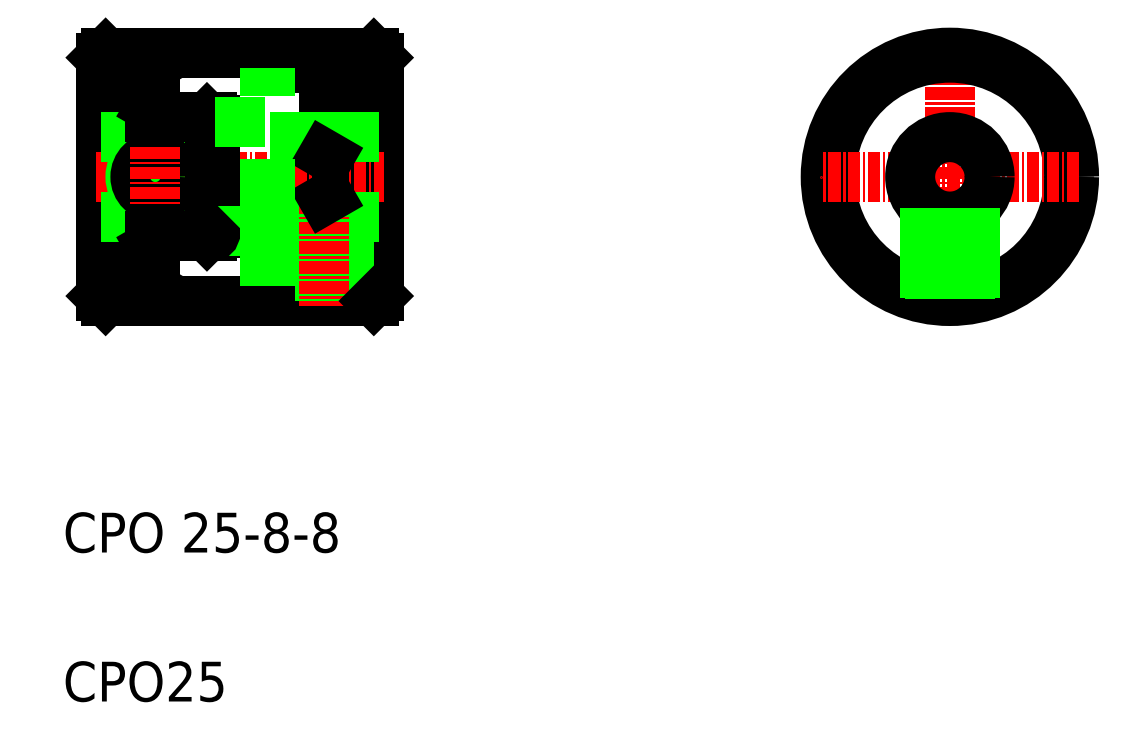
<metadata>
{"format":"dxf","ext":"dxf","renderer":"ezdxf+matplotlib","layout":"modelspace","background":"white","min_lineweight":24,"dpi":150}
</metadata>
<code>
0
SECTION
2
ENTITIES
0
TEXT
8
0
10
204.5
20
115.8
30
0
40
4
1
CPO25
0
TEXT
8
0
10
204.5
20
130.8
30
0
40
4
1
CPO 25-8-8
0
LINE
8
0
10
235.8
20
181.2
30
0
11
235.8
21
156.2
31
0
0
LINE
8
0
10
236.3
20
156.7
30
0
11
236.3
21
180.7
31
0
0
LINE
8
0
10
208.8
20
181.2
30
0
11
208.8
21
156.2
31
0
0
LINE
8
0
10
208.3
20
180.7
30
0
11
208.3
21
156.7
31
0
0
LINE
8
0
10
213.8
20
181.2
30
0
11
213.8
21
174.7
31
0
0
LINE
8
0
10
213.3
20
181.2
30
0
11
213.3
21
174.7
31
0
0
LINE
8
0
10
230.8
20
157.7
30
0
11
230.8
21
179.6
31
0
0
LINE
8
0
10
231.3
20
179.6
30
0
11
231.3
21
157.7
31
0
0
LINE
8
0
10
213.8
20
156.2
30
0
11
224.8
21
156.2
31
0
0
LINE
8
CENTER
10
207.8
20
168.7
30
0
11
236.8
21
168.7
31
0
0
LINE
8
0
10
208.3
20
172.7
30
0
11
219.3
21
172.7
31
0
0
LINE
8
0
10
208.3
20
164.7
30
0
11
219.3
21
164.7
31
0
0
CIRCLE
8
0
10
213.8
20
168.7
30
0
40
2.5
0
CIRCLE
8
0
10
213.8
20
168.7
30
0
40
2
0
LINE
8
0
10
219.5
20
162.7
30
0
11
213.3
21
162.7
31
0
0
LINE
8
0
10
219.5
20
174.7
30
0
11
213.3
21
174.7
31
0
0
LINE
8
0
10
213.8
20
162.7
30
0
11
213.8
21
156.2
31
0
0
LINE
8
0
10
213.3
20
162.7
30
0
11
213.3
21
156.2
31
0
0
LINE
8
0
10
213.3
20
156.2
30
0
11
208.8
21
156.2
31
0
0
LINE
8
0
10
208.3
20
156.7
30
0
11
208.8
21
156.2
31
0
0
LINE
8
0
10
213.3
20
157.7
30
0
11
213.8
21
157.4
31
0
0
LINE
8
0
10
213.3
20
161.7
30
0
11
213.8
21
161.9
31
0
0
LINE
8
CENTER
10
213.8
20
171.7
30
0
11
213.8
21
165.7
31
0
0
LINE
8
0
10
213.3
20
175.7
30
0
11
213.8
21
175.4
31
0
0
LINE
8
0
10
225.3
20
156.2
30
0
11
235.8
21
156.2
31
0
0
LINE
8
0
10
225.3
20
164.7
30
0
11
236.3
21
164.7
31
0
0
LINE
8
0
10
225.3
20
172.7
30
0
11
236.3
21
172.7
31
0
0
LINE
8
0
10
231.3
20
157.7
30
0
11
224.8
21
157.7
31
0
0
LINE
8
0
10
228.3
20
156.2
30
0
11
228.3
21
164.7
31
0
0
LINE
8
0
10
228.8
20
156.2
30
0
11
228.8
21
164.7
31
0
0
LINE
8
0
10
219.8
20
174.4
30
0
11
219.8
21
163
31
0
0
LINE
8
0
10
219.3
20
174.4
30
0
11
219.3
21
163
31
0
0
LINE
8
0
10
219.8
20
163.2
30
0
11
224.8
21
163.2
31
0
0
ARC
8
0
10
219.5
20
163
30
0
40
0.3
50
270
51
0
0
LINE
8
0
10
219
20
162.7
30
0
11
219.3
21
163
31
0
0
LINE
8
0
10
224.8
20
157.7
30
0
11
224.8
21
156.2
31
0
0
LINE
8
0
10
225.3
20
157.7
30
0
11
225.3
21
156.2
31
0
0
ARC
8
0
10
219.5
20
174.4
30
0
40
0.3
50
0
51
90
0
LINE
8
0
10
219
20
174.7
30
0
11
219.3
21
174.4
31
0
0
LINE
8
0
10
233.3
20
156.2
30
0
11
233.3
21
164.7
31
0
0
LINE
8
0
10
232.8
20
156.2
30
0
11
232.8
21
164.7
31
0
0
LINE
8
CENTER
10
230.8
20
166.2
30
0
11
230.8
21
155.7
31
0
0
LINE
8
0
10
235.8
20
156.2
30
0
11
236.3
21
156.7
31
0
0
LINE
8
0
10
233.3
20
161.2
30
0
11
233.3
21
161.2
31
0
0
LINE
8
0
10
233.3
20
158.7
30
0
11
233.3
21
158.7
31
0
0
LINE
8
0
10
231.3
20
166.7
30
0
11
230.8
21
166.4
31
0
0
LINE
8
0
10
231.3
20
170.7
30
0
11
230.8
21
170.9
31
0
0
LINE
8
0
10
224.8
20
181.2
30
0
11
213.8
21
181.2
31
0
0
LINE
8
0
10
208.8
20
181.2
30
0
11
213.3
21
181.2
31
0
0
LINE
8
0
10
208.8
20
181.2
30
0
11
208.3
21
180.7
31
0
0
LINE
8
0
10
213.3
20
179.7
30
0
11
213.8
21
179.9
31
0
0
LINE
8
0
10
224.8
20
179.6
30
0
11
231.3
21
179.6
31
0
0
LINE
8
0
10
235.8
20
181.2
30
0
11
225.3
21
181.2
31
0
0
LINE
8
0
10
224.8
20
179.6
30
0
11
224.8
21
181.2
31
0
0
LINE
8
0
10
225.3
20
181.2
30
0
11
225.3
21
179.6
31
0
0
LINE
8
0
10
235.8
20
181.2
30
0
11
236.3
21
180.7
31
0
0
LINE
8
CENTER
10
293.8
20
181.7
30
0
11
293.8
21
155.7
31
0
0
CIRCLE
8
0
10
293.8
20
168.7
30
0
40
12
0
CIRCLE
8
0
10
293.8
20
168.7
30
0
40
12.5
0
LINE
8
CENTER
10
306.8
20
168.7
30
0
11
280.8
21
168.7
31
0
0
CIRCLE
8
0
10
293.8
20
168.7
30
0
40
4
0
LINE
8
0
10
291.3
20
156.4
30
0
11
291.3
21
165.5
31
0
0
LINE
8
0
10
295.8
20
156.3
30
0
11
295.8
21
165.2
31
0
0
LINE
8
0
10
291.8
20
156.3
30
0
11
291.8
21
165.2
31
0
0
LINE
8
0
10
296.3
20
156.4
30
0
11
296.3
21
165.5
31
0
0
LINE
8
0
10
225.3
20
157.7
30
0
11
225.3
21
179.6
31
0
0
LINE
8
0
10
219.8
20
174.2
30
0
11
224.8
21
174.2
31
0
0
LINE
8
0
10
224.8
20
157.7
30
0
11
224.8
21
179.6
31
0
0
ENDSEC
0
EOF

</code>
